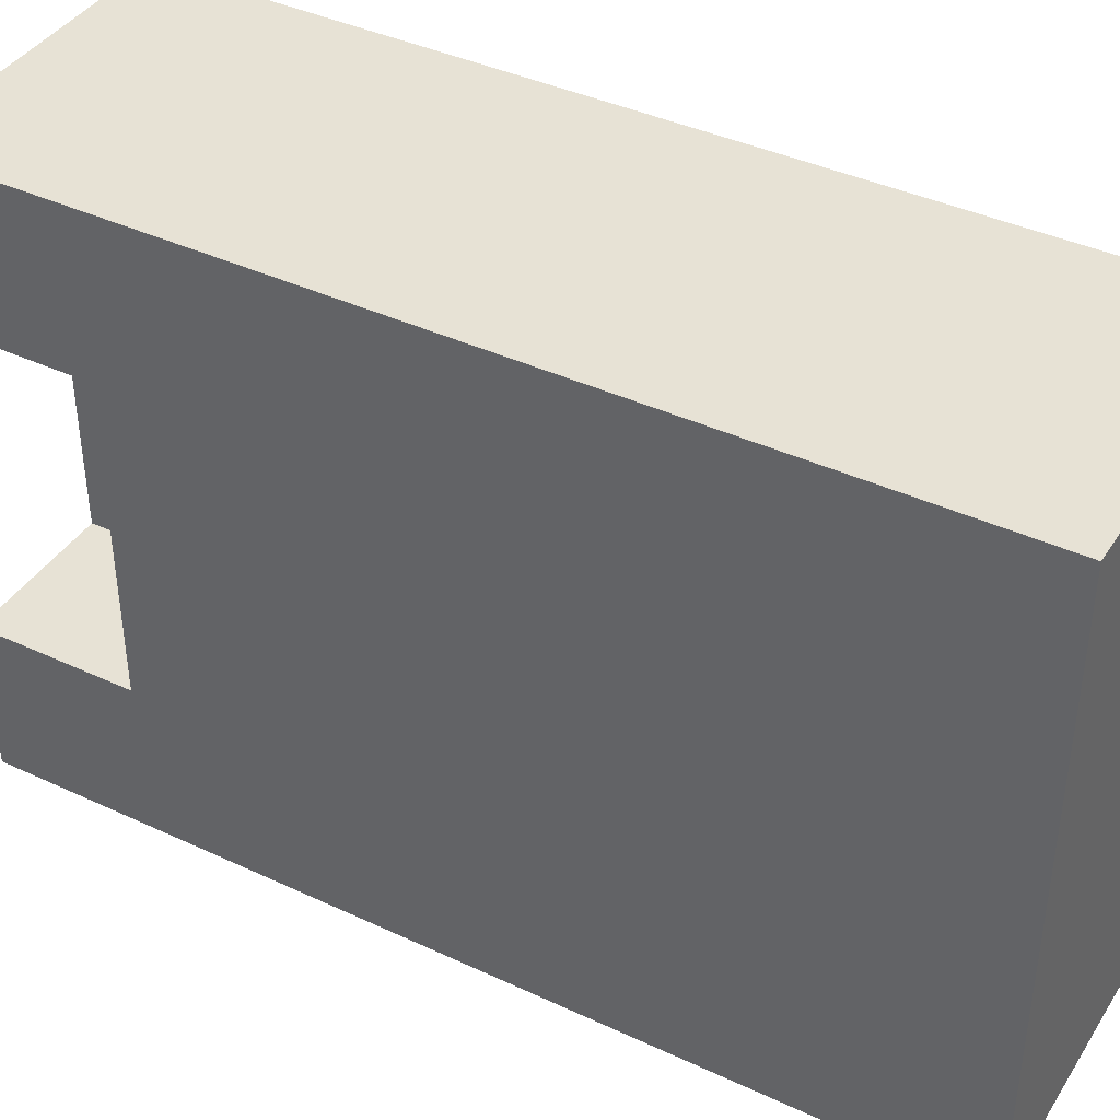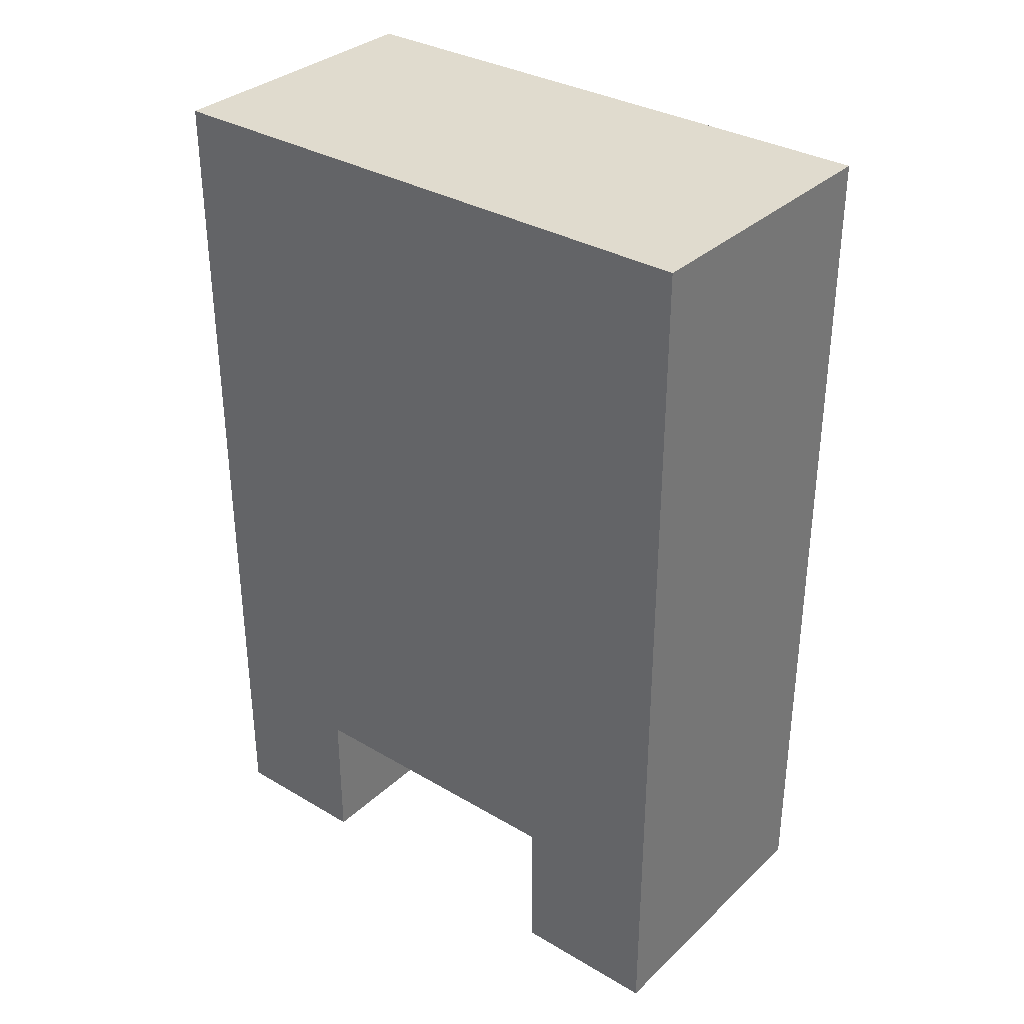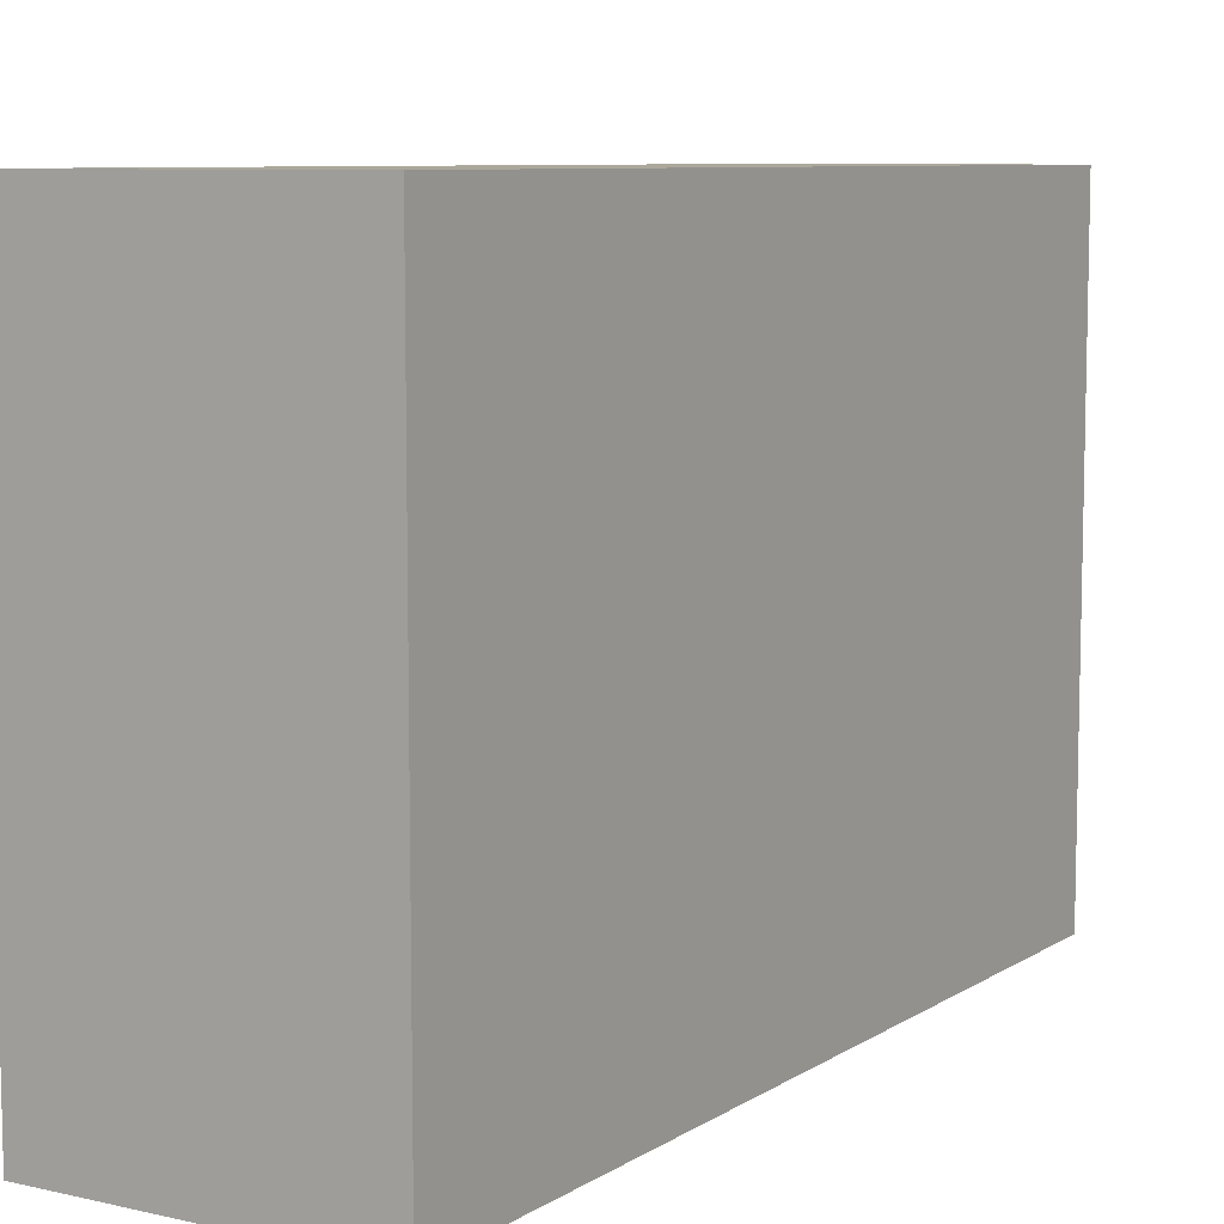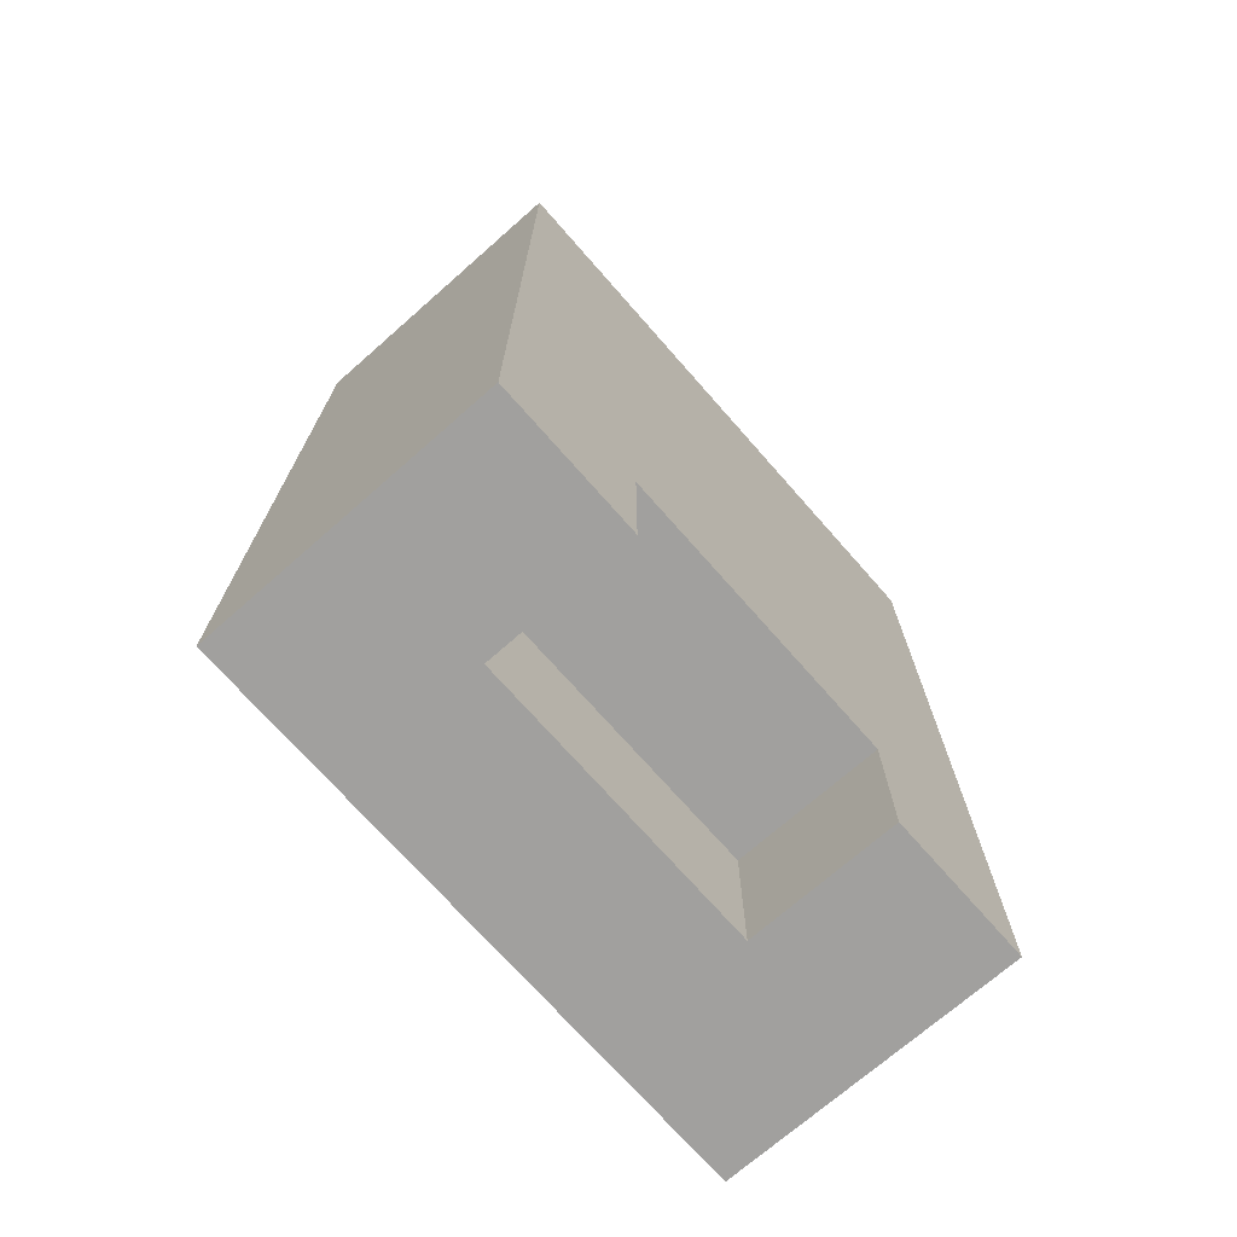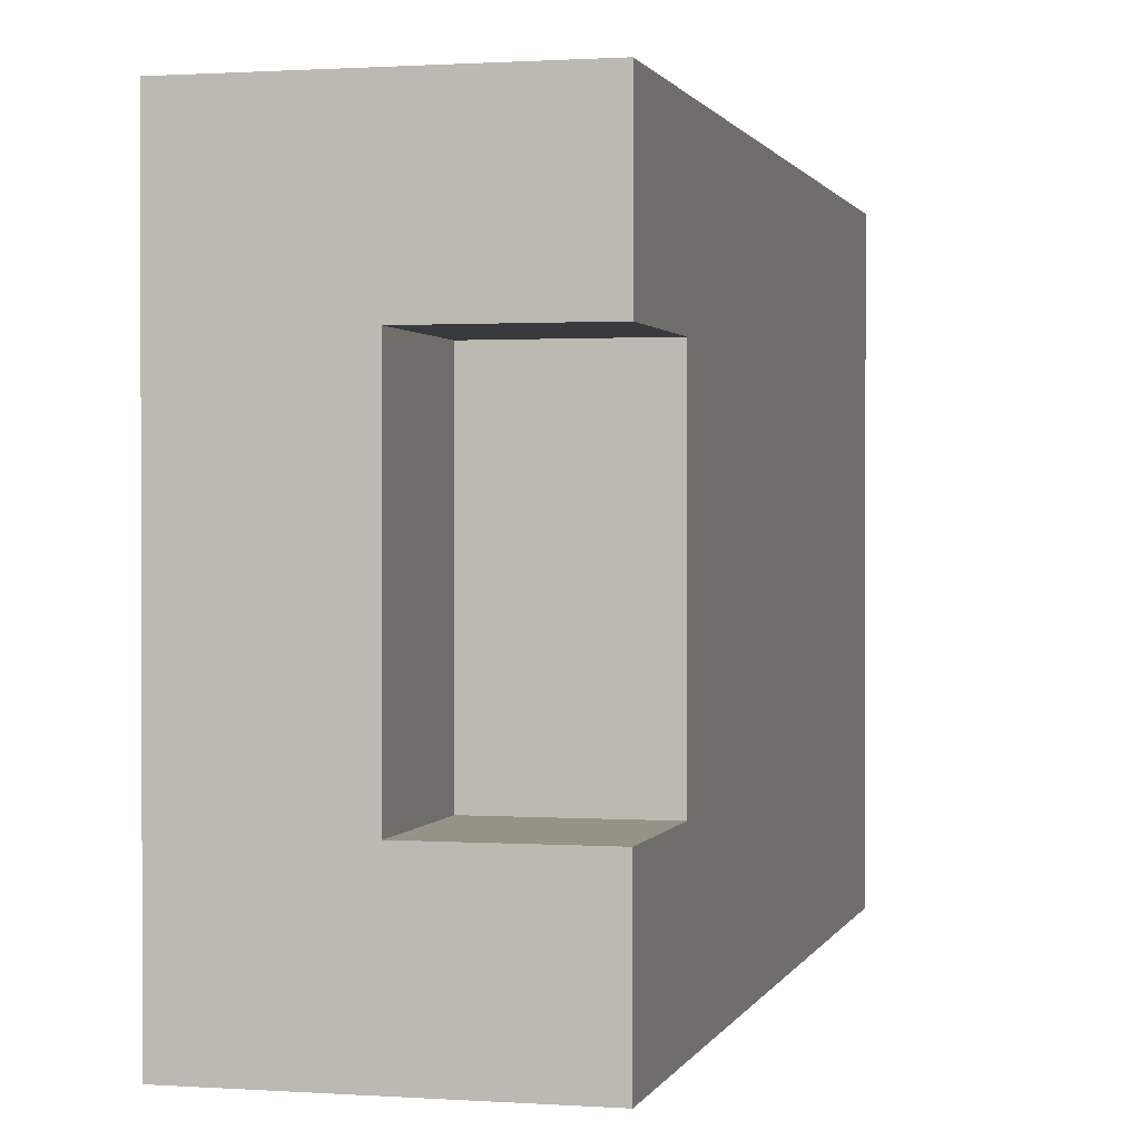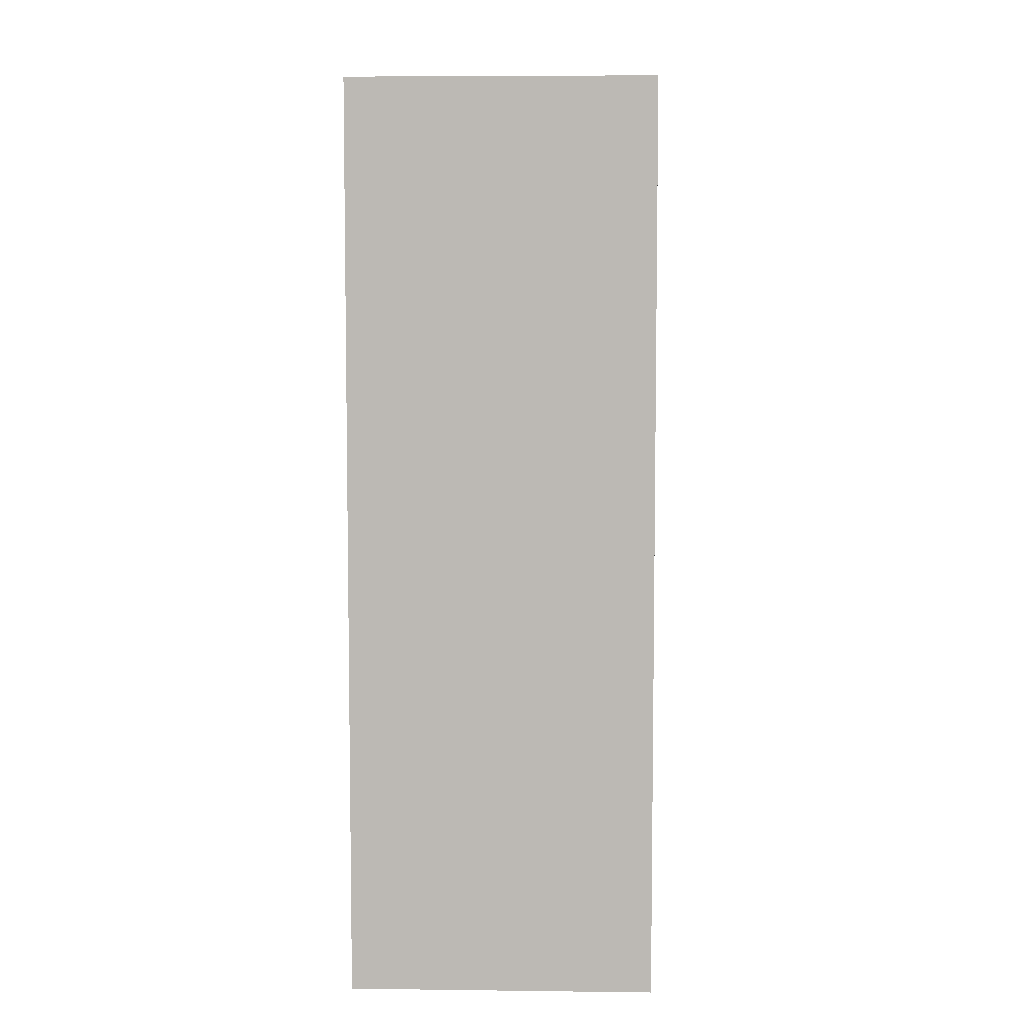
<metadata>
{"format":"obj","ext":"obj","renderer":"f3d","projection":"perspective","resolution":1024,"background":"white","views":[{"elev":40.4,"azim":119.8,"up":"+Z"},{"elev":33.4,"azim":128.8,"up":"+Y"},{"elev":8.2,"azim":-148.3,"up":"+Z"},{"elev":-71.8,"azim":41.3,"up":"+Y"},{"elev":1.0,"azim":14.1,"up":"+Z"},{"elev":6.2,"azim":-177.9,"up":"+Y"}]}
</metadata>
<code>
o
v 2.5 2.9 1.4
v 2.5 2.9 1
v 2.5 3.5 1.4
v 2.5 3.5 1
v 2.6 2.9 1.3
v 2.6 2.9 1.1
v 2.6 3 1.3
v 2.6 3 1.1
v 2.7 2.9 1.4
v 2.7 2.9 1.3
v 2.7 2.9 1.1
v 2.7 2.9 1
v 2.7 3 1.3
v 2.7 3 1.1
v 2.7 3.1 1.4
v 2.7 3.1 1.3
v 2.7 3.1 1.2
v 2.7 3.1 1
v 2.7 3.2 1.4
v 2.7 3.2 1.3
v 2.7 3.3 1.4
v 2.7 3.3 1.3
v 2.7 3.4 1.4
v 2.7 3.4 1.3
v 2.7 3.4 1.2
v 2.7 3.4 1
v 2.7 3.5 1.4
v 2.7 3.5 1
v 2.5 2.9 1.4
v 2.5 3.5 1.4
v 2.6 3.1 1.4
v 2.6 3.2 1.4
v 2.6 3.3 1.4
v 2.6 3.4 1.4
v 2.7 2.9 1.4
v 2.7 3.1 1.4
v 2.7 3.2 1.4
v 2.7 3.3 1.4
v 2.7 3.4 1.4
v 2.7 3.5 1.4
v 2.6 2.9 1.1
v 2.6 3 1.1
v 2.7 2.9 1.1
v 2.7 3 1.1
v 2.6 2.9 1.3
v 2.6 3 1.3
v 2.7 2.9 1.3
v 2.7 3 1.3
v 2.5 2.9 1
v 2.5 3.5 1
v 2.6 3.1 1
v 2.6 3.4 1
v 2.7 2.9 1
v 2.7 3.1 1
v 2.7 3.4 1
v 2.7 3.5 1
v 2.5 2.9 1.4
v 2.7 2.9 1.4
v 2.6 2.9 1.3
v 2.7 2.9 1.3
v 2.6 2.9 1.1
v 2.7 2.9 1.1
v 2.5 2.9 1
v 2.7 2.9 1
v 2.6 3 1.3
v 2.7 3 1.3
v 2.6 3 1.1
v 2.7 3 1.1
v 2.5 3.5 1.4
v 2.7 3.5 1.4
v 2.5 3.5 1
v 2.7 3.5 1
f 3 2 1
f 4 2 3
f 5 6 7
f 7 6 8
f 9 10 13
f 11 12 14
f 9 13 15
f 13 14 15
f 15 14 16
f 16 14 17
f 14 12 18
f 17 14 18
f 15 16 19
f 16 17 20
f 19 16 20
f 19 20 21
f 20 17 22
f 21 20 22
f 21 22 23
f 22 17 24
f 23 22 24
f 17 18 25
f 24 17 25
f 25 18 26
f 23 24 27
f 24 25 27
f 25 26 27
f 27 26 28
f 31 30 29
f 32 30 31
f 33 30 32
f 34 30 33
f 35 31 29
f 36 32 31
f 36 31 35
f 37 33 32
f 37 32 36
f 38 34 33
f 38 33 37
f 39 30 34
f 39 34 38
f 40 30 39
f 43 42 41
f 44 42 43
f 45 46 47
f 47 46 48
f 49 50 51
f 51 50 52
f 49 51 53
f 51 52 54
f 53 51 54
f 52 50 55
f 54 52 55
f 55 50 56
f 59 58 57
f 60 58 59
f 61 59 57
f 63 61 57
f 63 62 61
f 64 62 63
f 67 66 65
f 68 66 67
f 69 70 71
f 71 70 72

</code>
